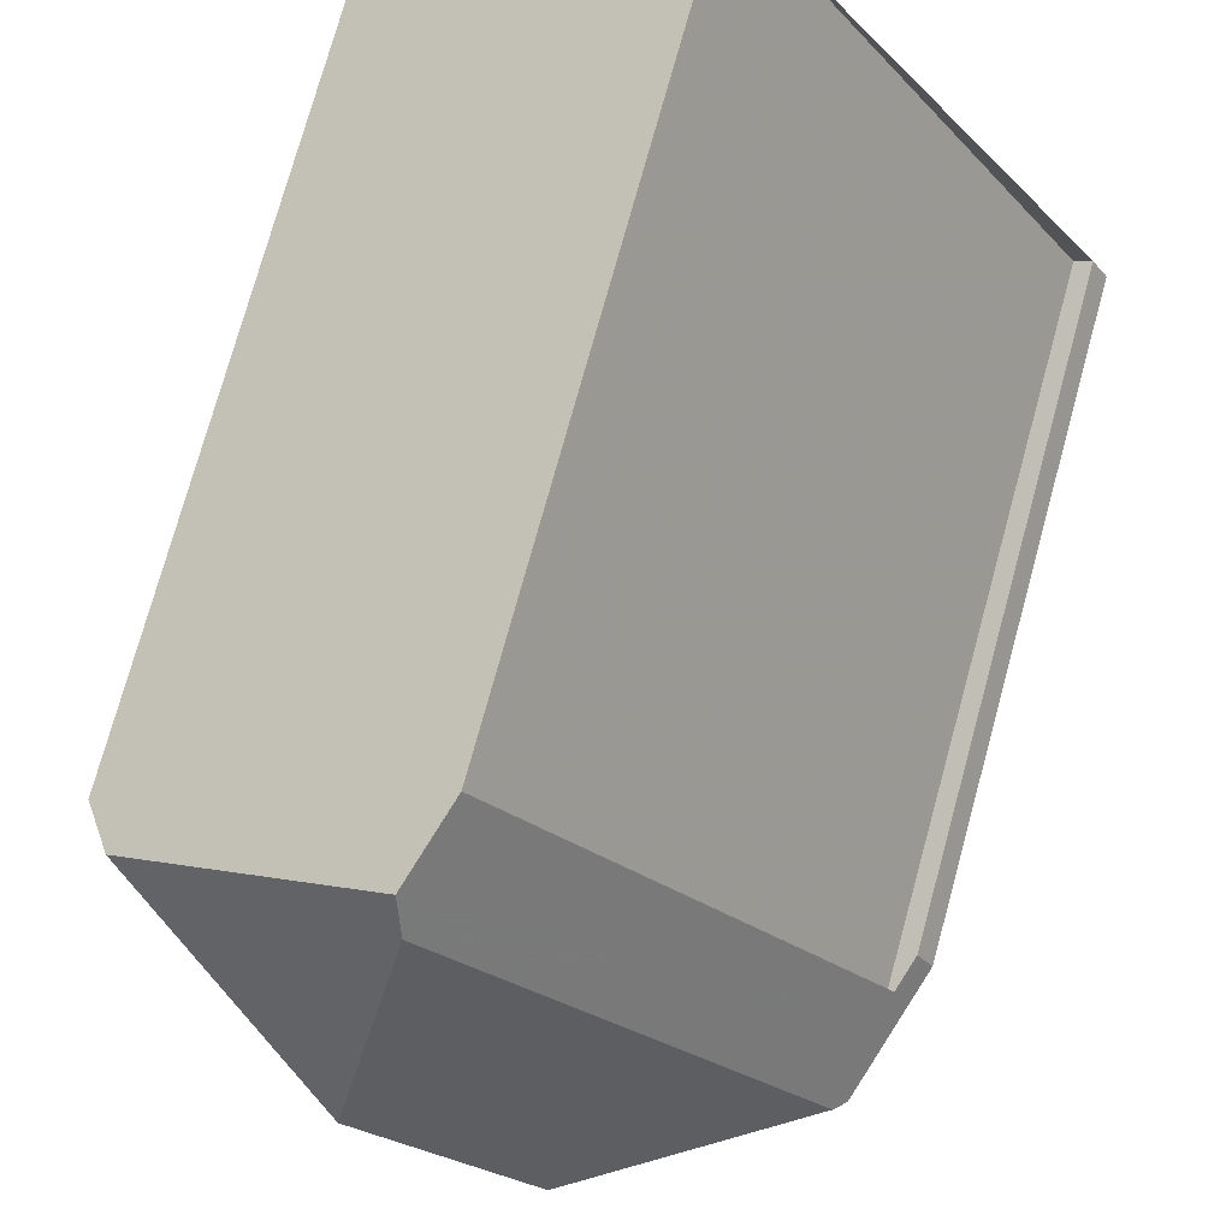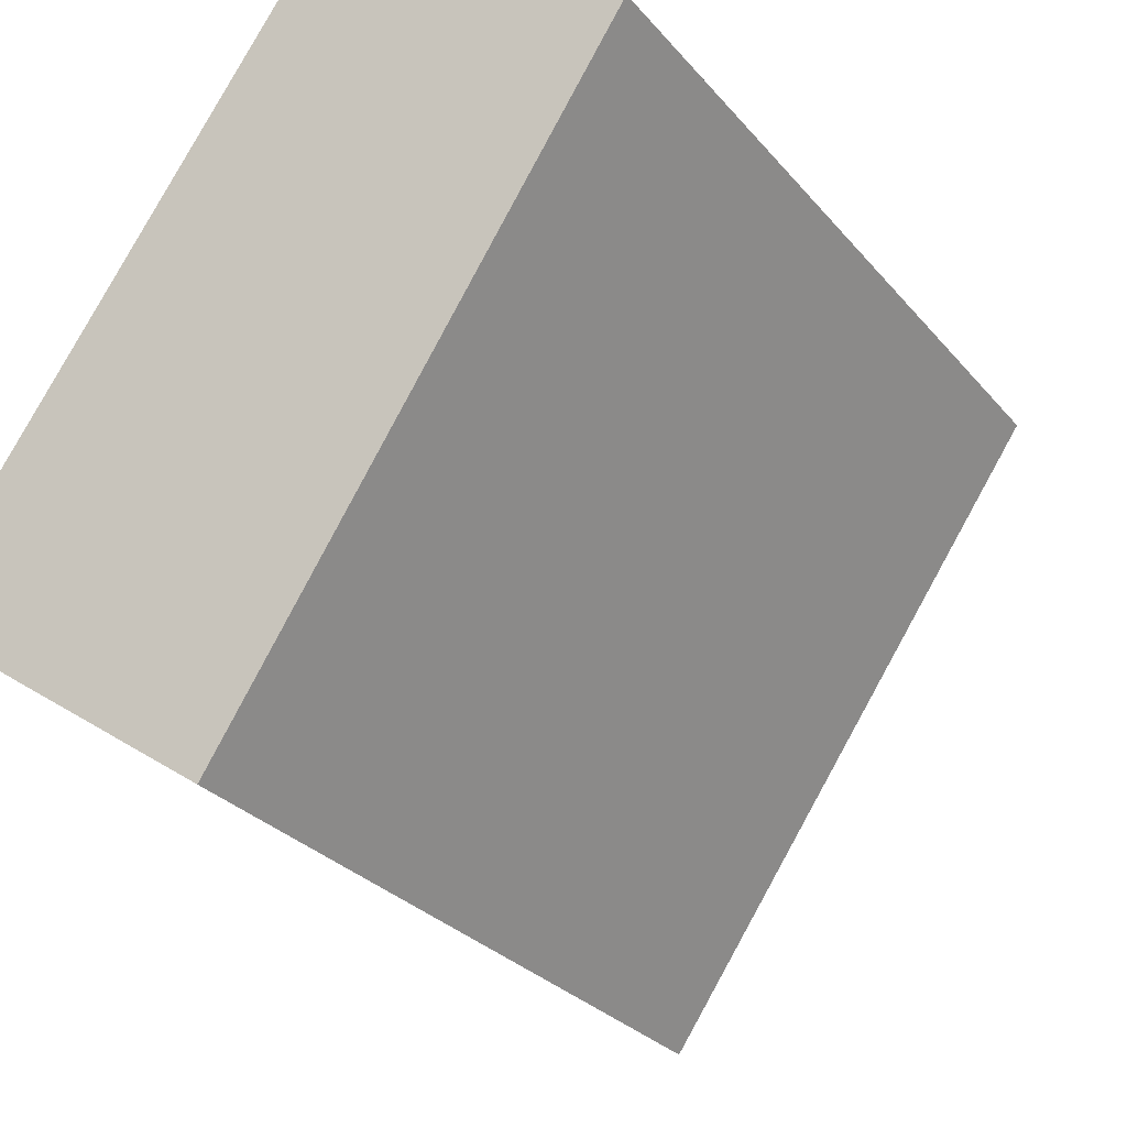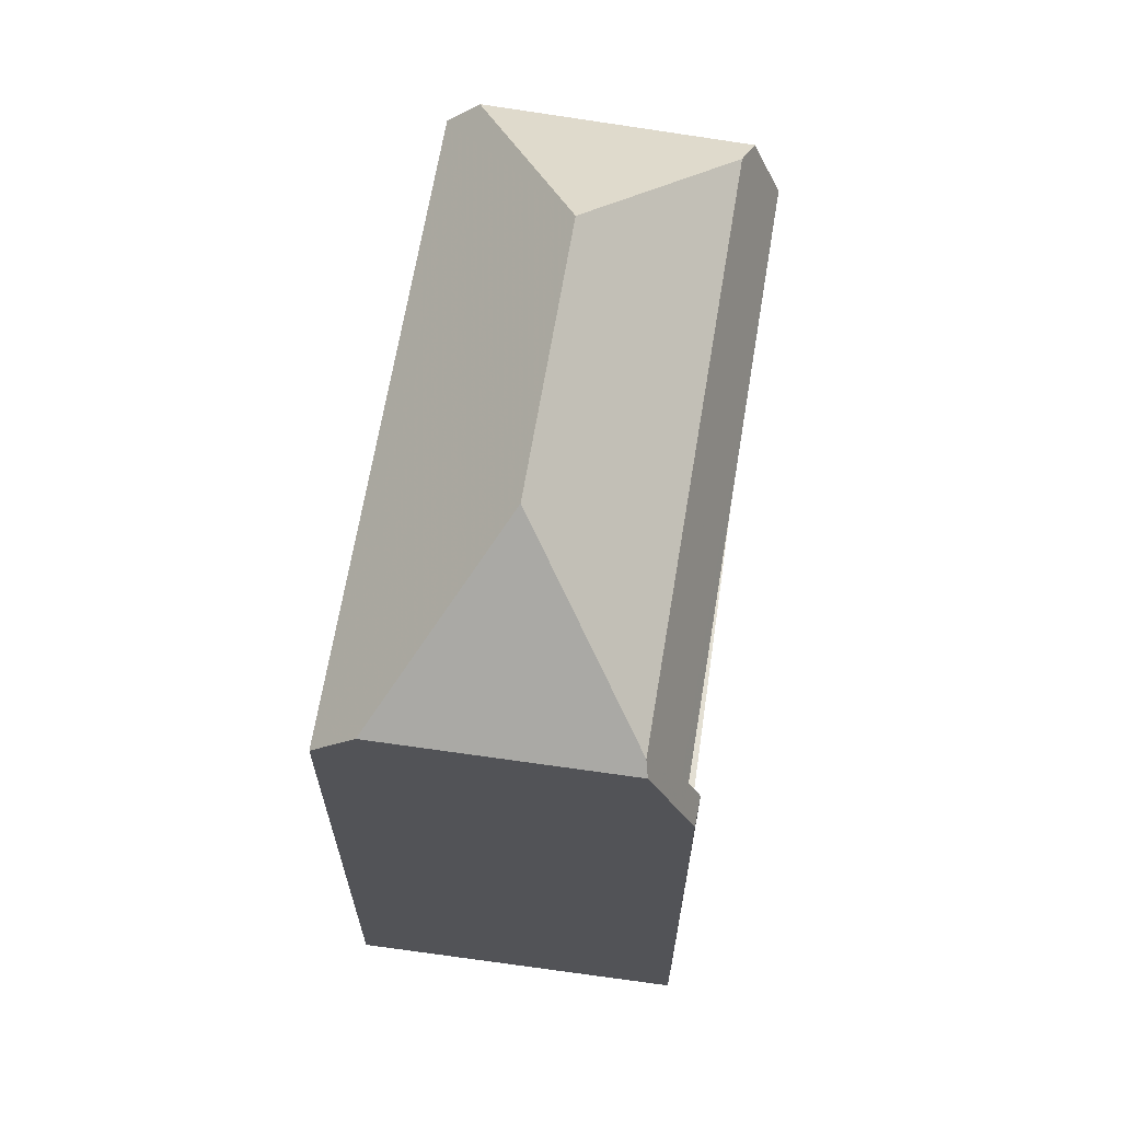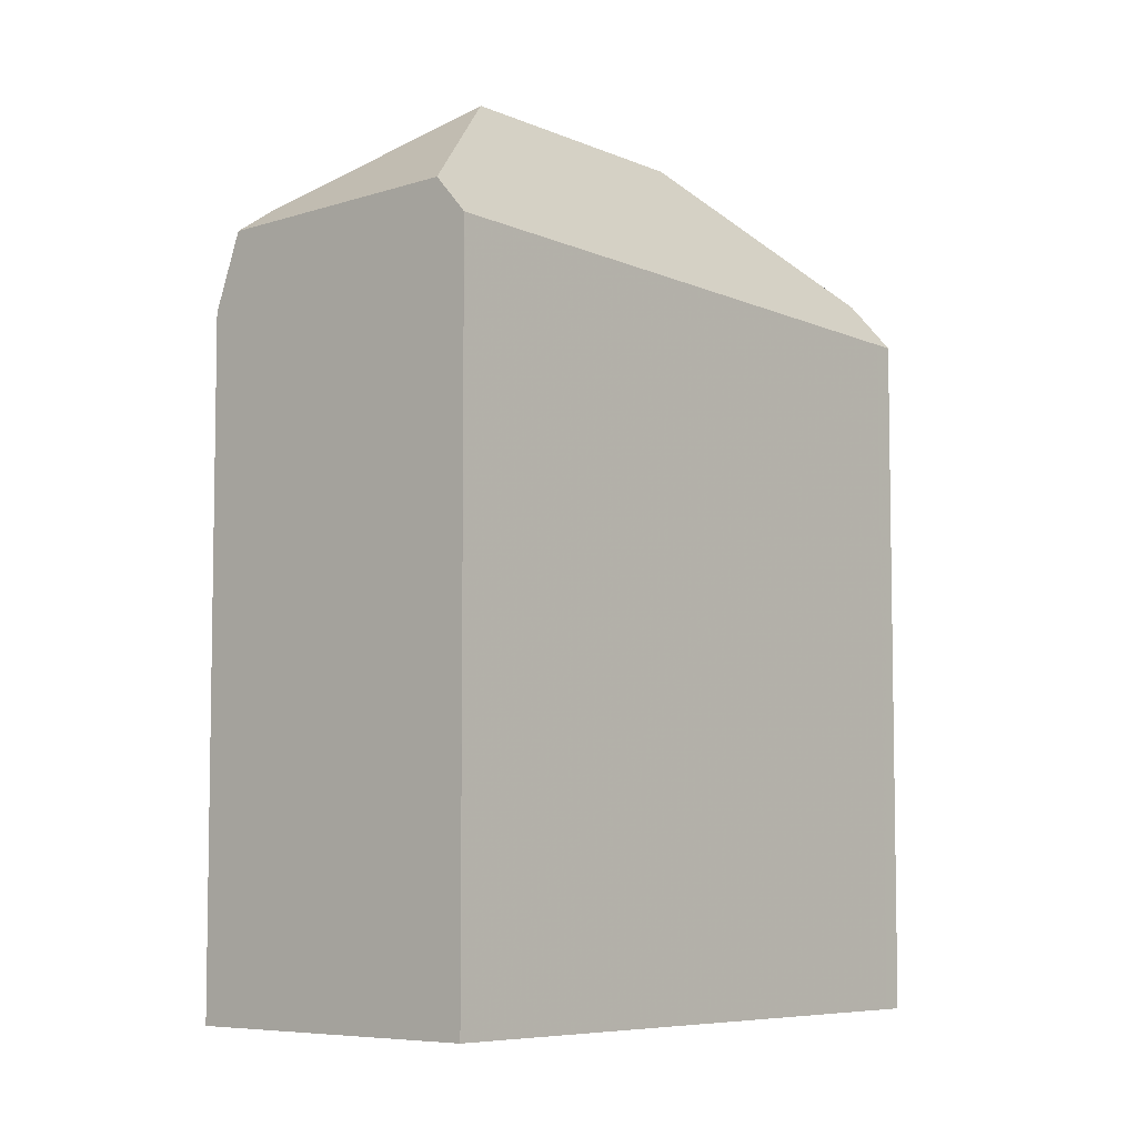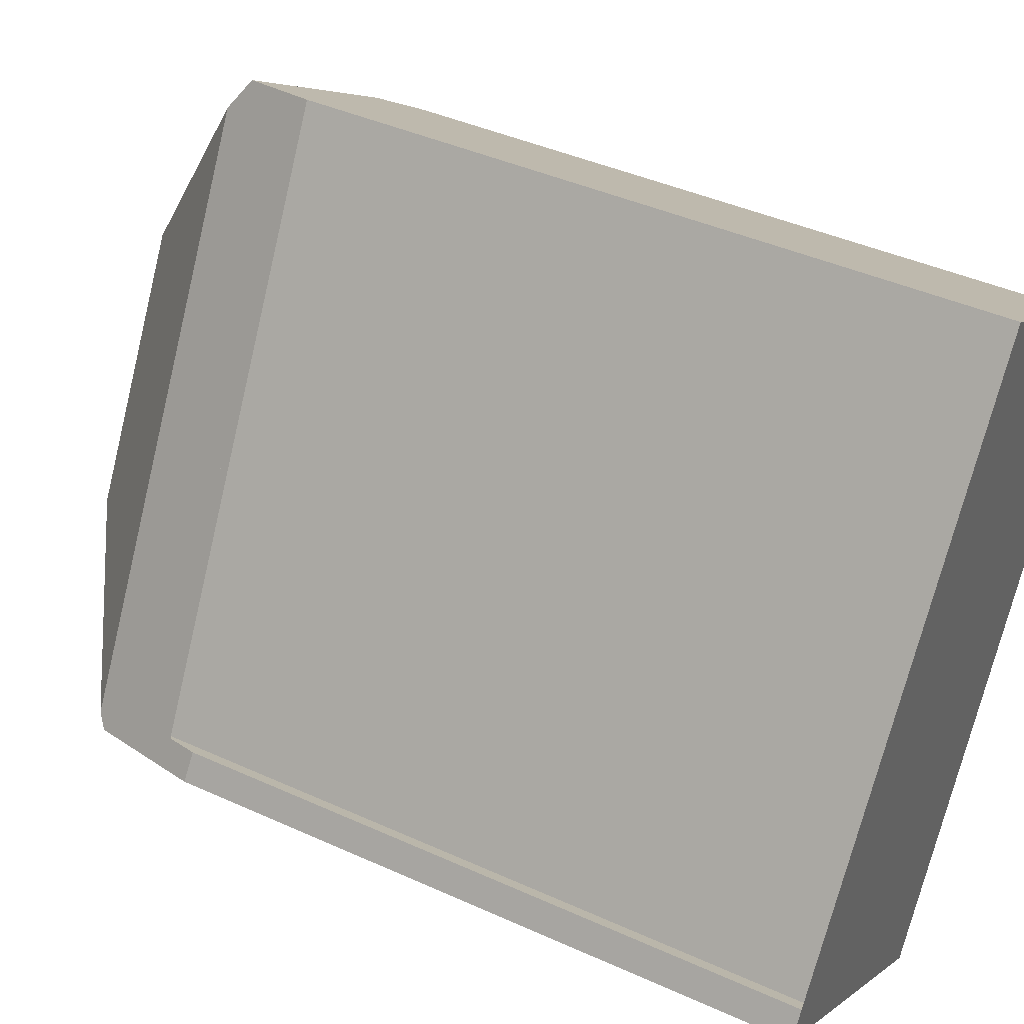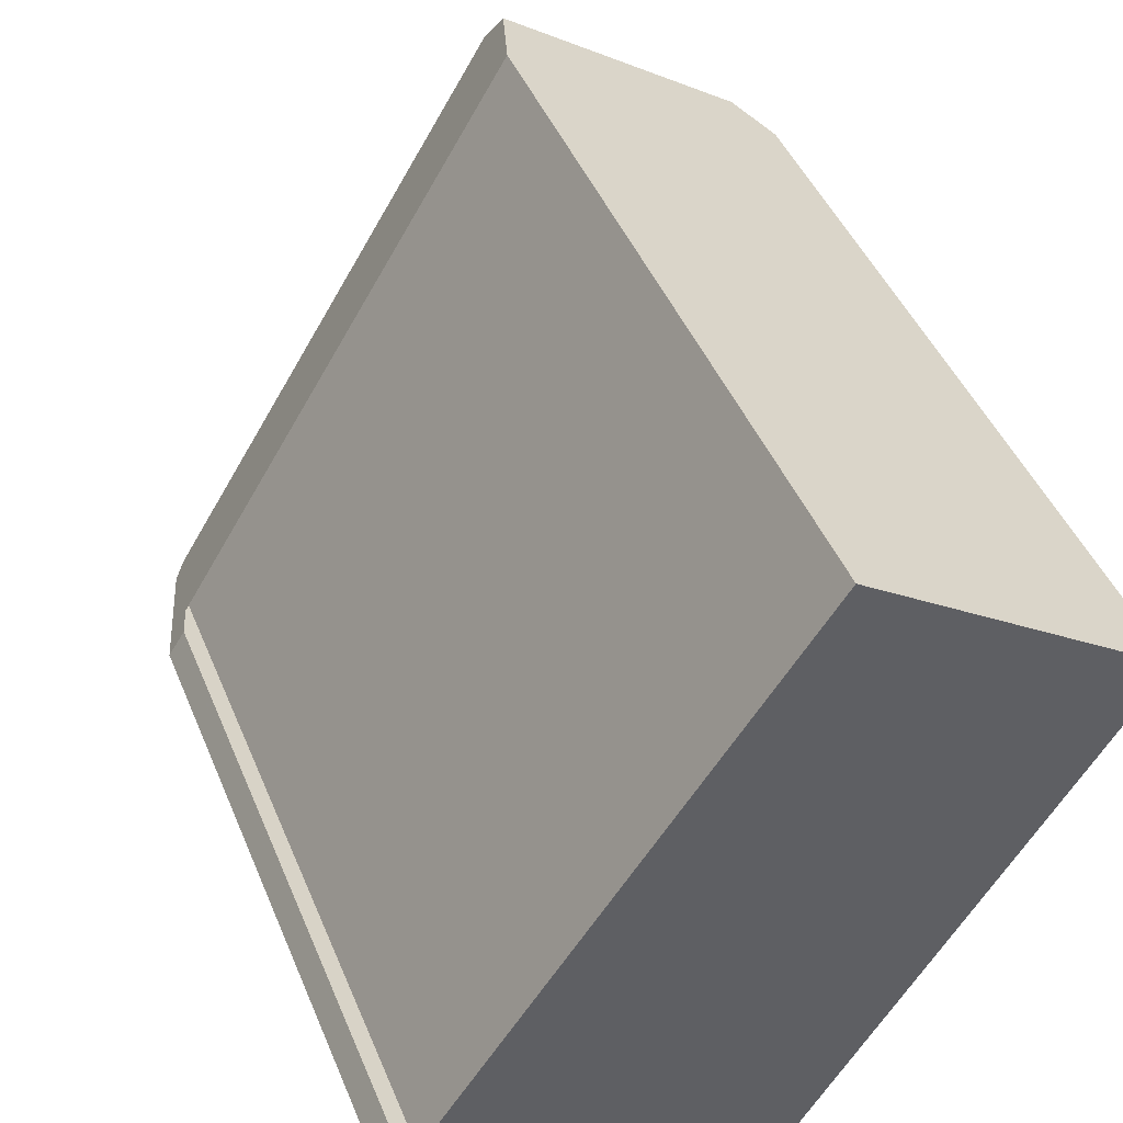
<metadata>
{"format":"obj","ext":"obj","renderer":"f3d","projection":"perspective","resolution":1024,"background":"white","views":[{"elev":75.5,"azim":15.4,"up":"+Y"},{"elev":-27.4,"azim":-149.4,"up":"+Y"},{"elev":67.1,"azim":42.5,"up":"+Z"},{"elev":-6.4,"azim":-105.3,"up":"+Z"},{"elev":41.6,"azim":118.8,"up":"+Y"},{"elev":43.8,"azim":158.8,"up":"+Y"}]}
</metadata>
<code>
v -98.54 -1202 11.78
v -104.4 -1193 12.23
v -94.24 -1199 11.32
v -93.98 -1199 10.48
v -93.71 -1199 10.5
v -99.77 -1190 11.48
v -100.5 -1194 15.08
v -100 -1191 13.15
v -94.54 -1199 12.74
v -97.98 -1198 14.9
v -94.6 -1199 12.74
v -94.67 -1199 12.82
v -100.5 -1194 15.08
v -103.9 -1193 12.86
v -97.91 -1202 12.64
v -97.98 -1198 14.9
v -100.5 -1194 15.08
v -100.2 -1190 12.76
v -100 -1191 13.15
v -103.9 -1193 12.86
v -100 -1191 13.15
v -100.2 -1190 12.76
v -94.36 -1199 12.56
v -94.54 -1199 12.74
v -97.98 -1198 14.9
v -97.91 -1202 12.64
v -94.54 -1199 12.74
v -94.36 -1199 12.56
v -97.91 -1201 12.89
v -98.72 -1202 11.8
v -97.91 -1201 12.89
v -94.67 -1199 12.82
v -94.6 -1199 12.74
v -93.89 -1199 10.48
v -100.2 -1190 12.77
v -100.2 -1190 12.77
v -104.4 -1193 12.22
v -103.9 -1193 12.87
v -103.9 -1193 12.87
v -99.77 -1190 11.48
v -98.72 -1202 11.8
v -104.4 -1193 12.23
v -98.53 -1202 11.79
v -104.4 -1193 12.23
v -94.15 -1199 11.32
v -93.97 -1199 11.32
v -99.78 -1190 11.51
v -99.78 -1190 11.51
v -94.06 -1199 11.03
v -93.88 -1199 11.02
v -94.15 -1199 11.03
v -98.72 -1202 11.8
v -98.54 -1202 11.78
v -98.54 -1202 0
v -98.72 -1202 0
v -104.4 -1193 12.23
v -104.4 -1193 12.23
v -104.4 -1193 0
v -104.4 -1193 -1.776e-15
v -94.15 -1199 11.03
v -94.24 -1199 11.32
v -94.24 -1199 0
v -94.15 -1199 0
v -93.89 -1199 10.48
v -93.98 -1199 10.48
v -93.98 -1199 0
v -93.89 -1199 0
v -93.88 -1199 11.02
v -93.71 -1199 10.5
v -93.71 -1199 0
v -93.88 -1199 0
v -99.77 -1190 11.48
v -99.77 -1190 11.48
v -99.77 -1190 1.776e-15
v -99.77 -1190 0
v -100.2 -1190 12.76
v -103.9 -1193 12.86
v -103.9 -1193 0
v -100.2 -1190 0
v -99.78 -1190 11.51
v -100.2 -1190 12.76
v -100.2 -1190 0
v -99.78 -1190 1.776e-15
v -97.91 -1202 12.64
v -94.36 -1199 12.56
v -94.36 -1199 0
v -97.91 -1202 -1.776e-15
v -98.53 -1202 11.79
v -97.91 -1202 12.64
v -97.91 -1202 -1.776e-15
v -98.53 -1202 0
v -104.4 -1193 12.22
v -98.72 -1202 11.8
v -98.72 -1202 0
v -104.4 -1193 0
v -93.71 -1199 10.5
v -93.89 -1199 10.48
v -93.89 -1199 0
v -93.71 -1199 0
v -104.4 -1193 12.23
v -104.4 -1193 12.22
v -104.4 -1193 0
v -104.4 -1193 0
v -94.24 -1199 11.32
v -99.77 -1190 11.48
v -99.77 -1190 0
v -94.24 -1199 0
v -98.54 -1202 11.78
v -98.53 -1202 11.79
v -98.53 -1202 0
v -98.54 -1202 0
v -103.9 -1193 12.86
v -104.4 -1193 12.23
v -104.4 -1193 -1.776e-15
v -103.9 -1193 0
v -94.36 -1199 12.56
v -93.97 -1199 11.32
v -93.97 -1199 0
v -94.36 -1199 0
v -99.77 -1190 11.48
v -99.78 -1190 11.51
v -99.78 -1190 1.776e-15
v -99.77 -1190 1.776e-15
v -93.97 -1199 11.32
v -93.88 -1199 11.02
v -93.88 -1199 0
v -93.97 -1199 0
v -93.98 -1199 10.48
v -94.15 -1199 11.03
v -94.15 -1199 0
v -93.98 -1199 0
v -94.24 -1199 0
v -93.98 -1199 0
v -93.71 -1199 0
v -98.54 -1202 0
v -104.4 -1193 0
v -99.77 -1190 0
f 12 10 7 8 11
f 11 9 12
f 42 38 17 25 29 41
f 39 14 22 35
f 32 24 23 15 31
f 46 28 27 33 45
f 41 29 26 43
f 31 16 32
f 48 36 18 47
f 44 20 38 42
f 35 21 13 39
f 45 33 19 36 48
f 41 30 37 42
f 43 1 30 41
f 42 37 2 44
f 50 46 45 49
f 47 6 40 48
f 49 45 48 40 3 51
f 49 34 5 50
f 51 4 34 49
f 53 54 55 52
f 57 58 59 56
f 61 62 63 60
f 65 66 67 64
f 69 70 71 68
f 73 74 75 72
f 77 78 79 76
f 81 82 83 80
f 85 86 87 84
f 89 90 91 88
f 93 94 95 92
f 97 98 99 96
f 101 102 103 100
f 105 106 107 104
f 109 110 111 108
f 113 114 115 112
f 117 118 119 116
f 121 122 123 120
f 125 126 127 124
f 129 130 131 128
f 133 134 135 136 137 132

</code>
